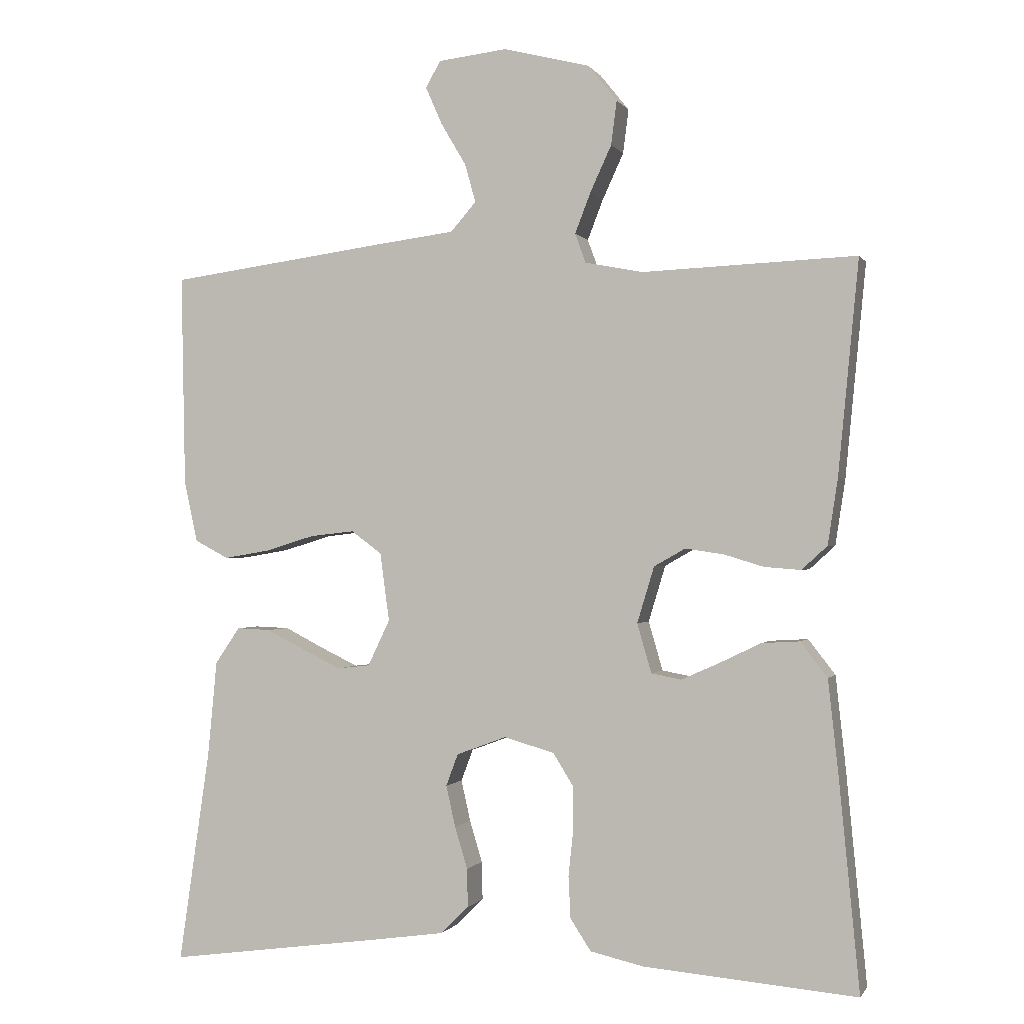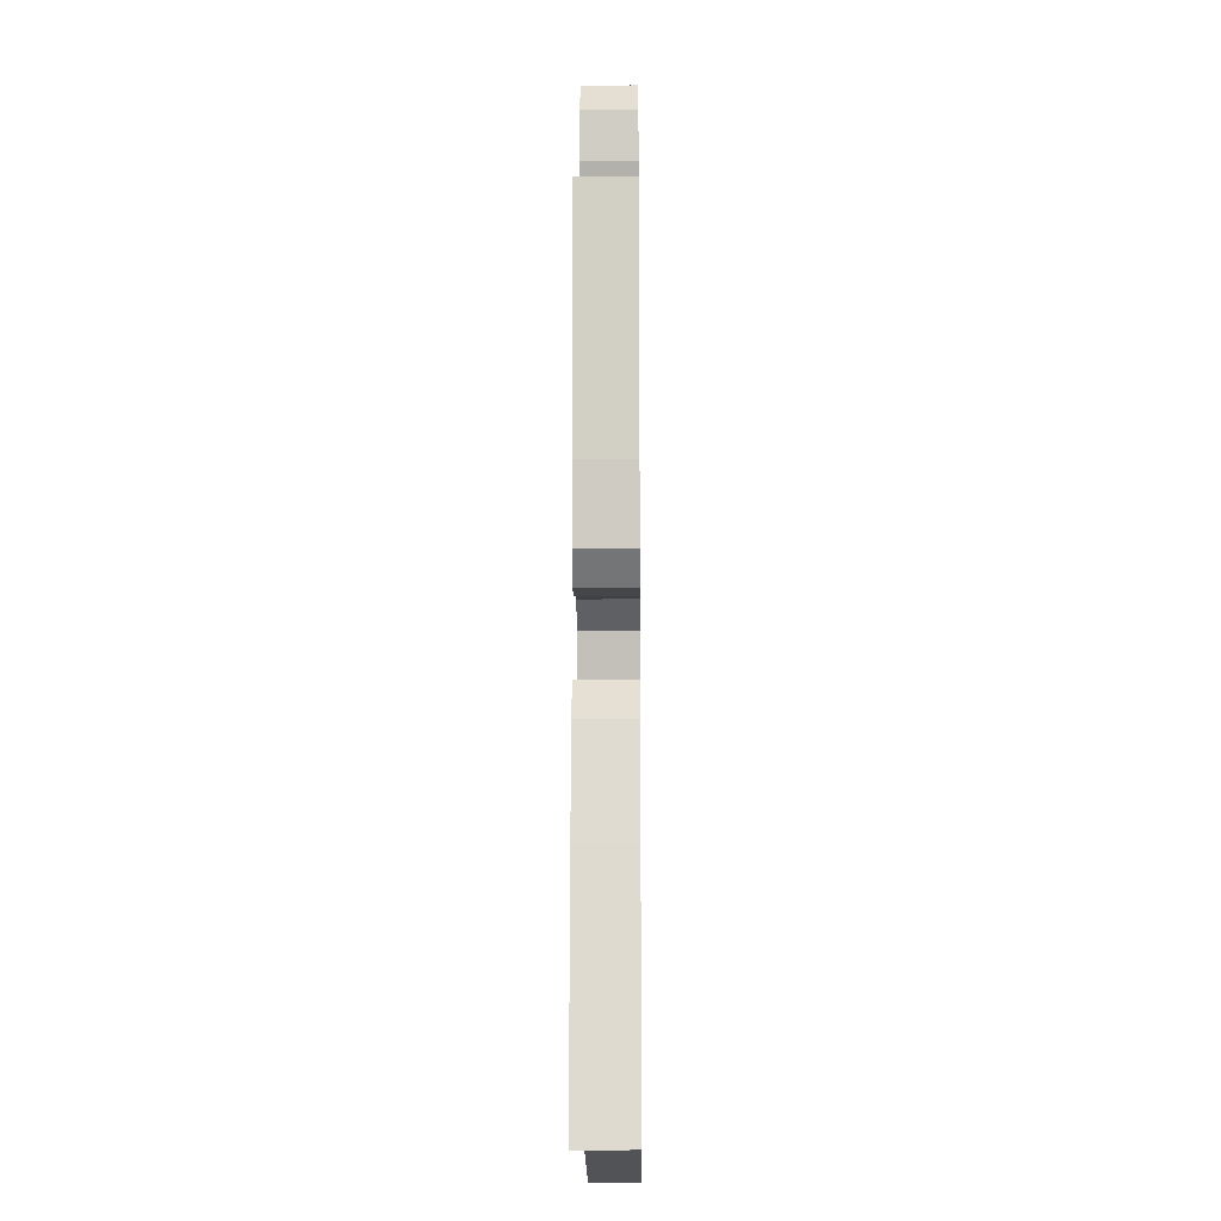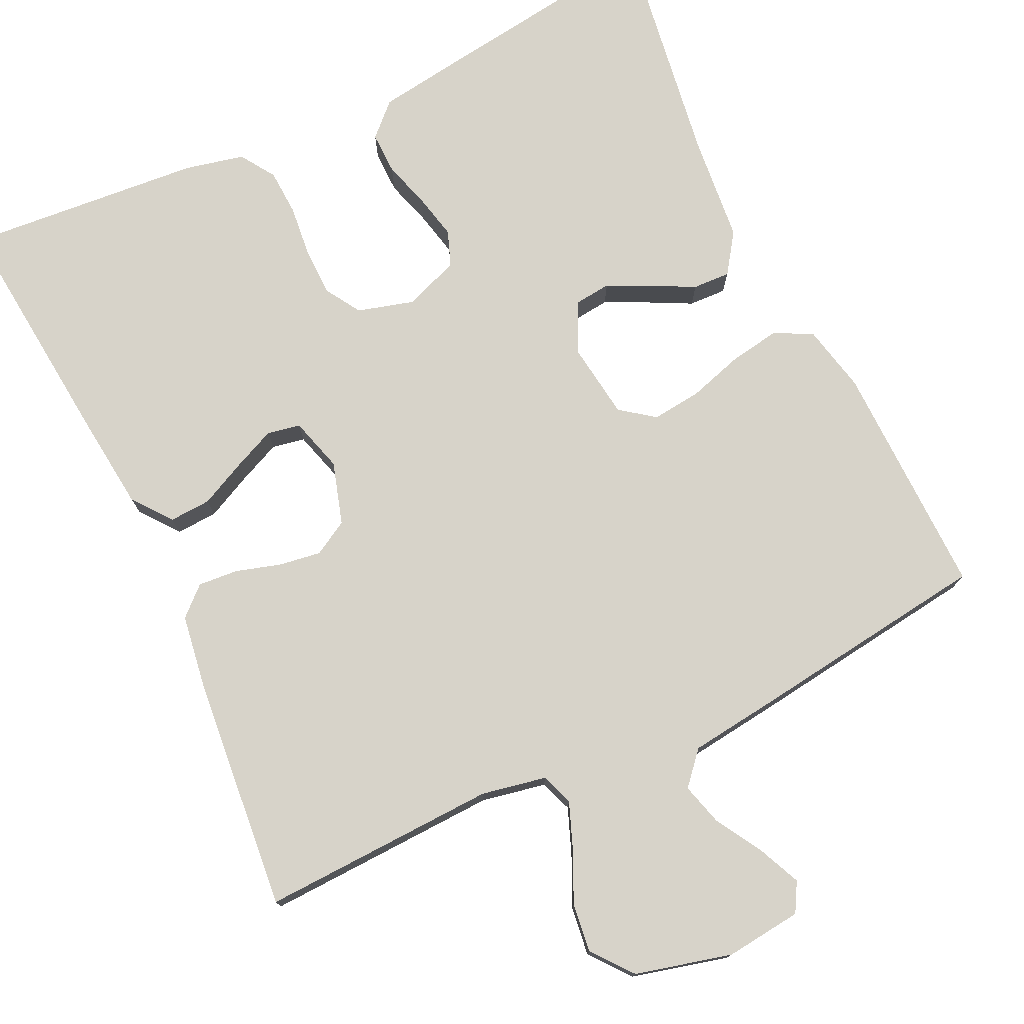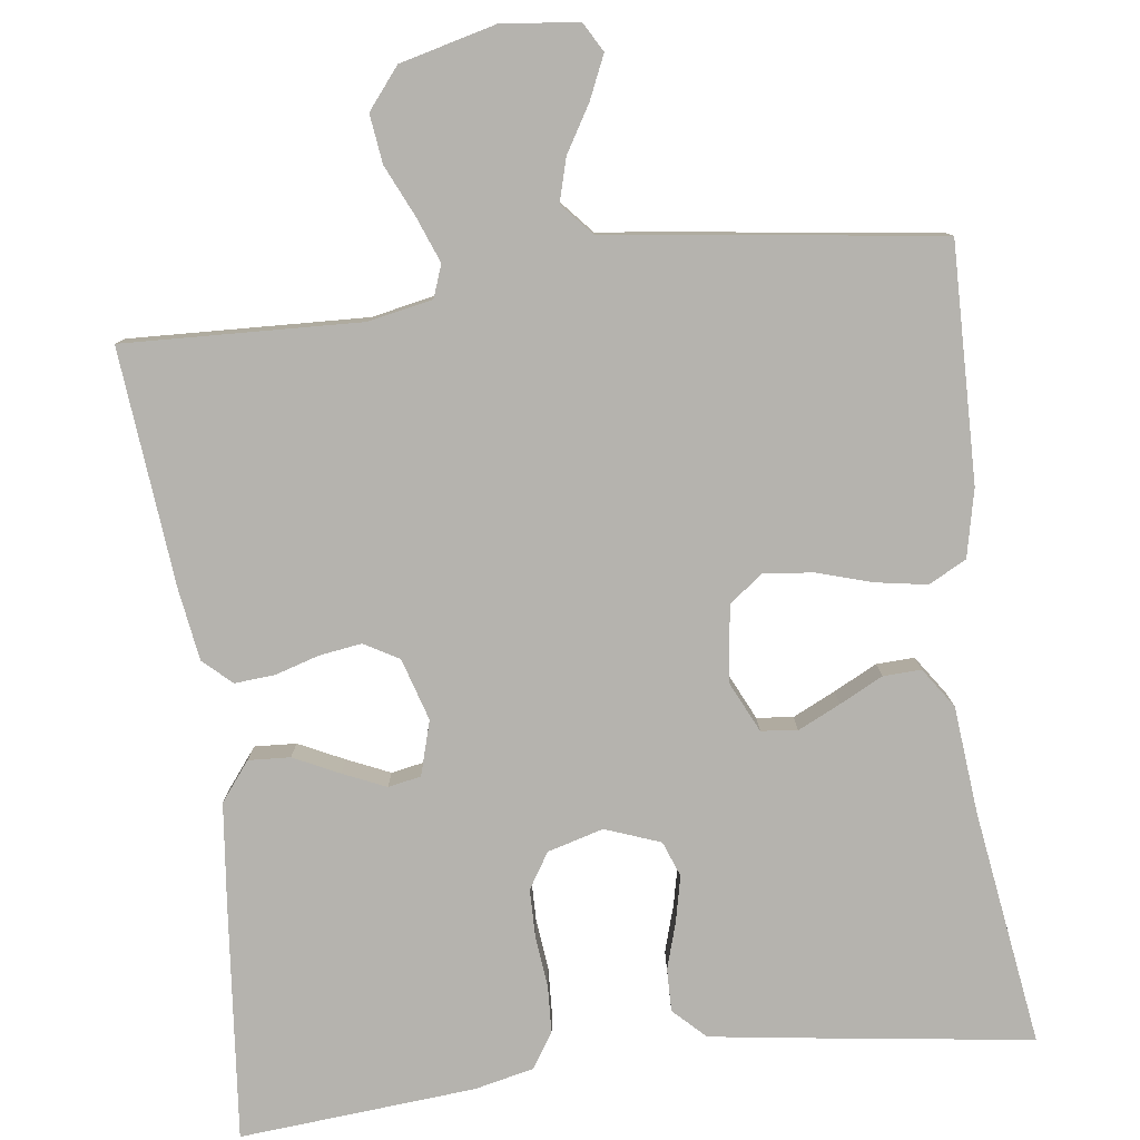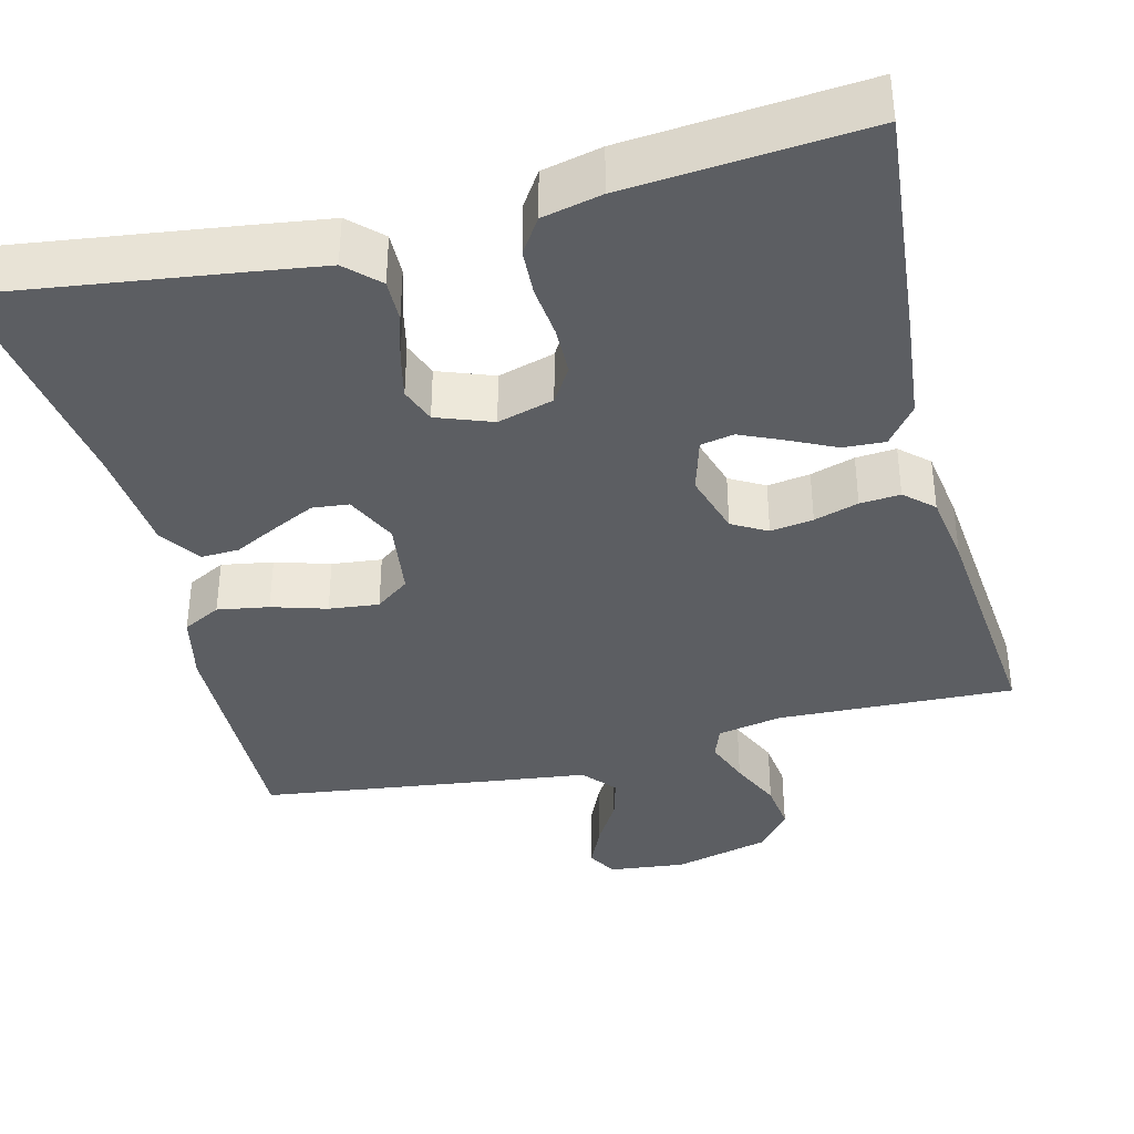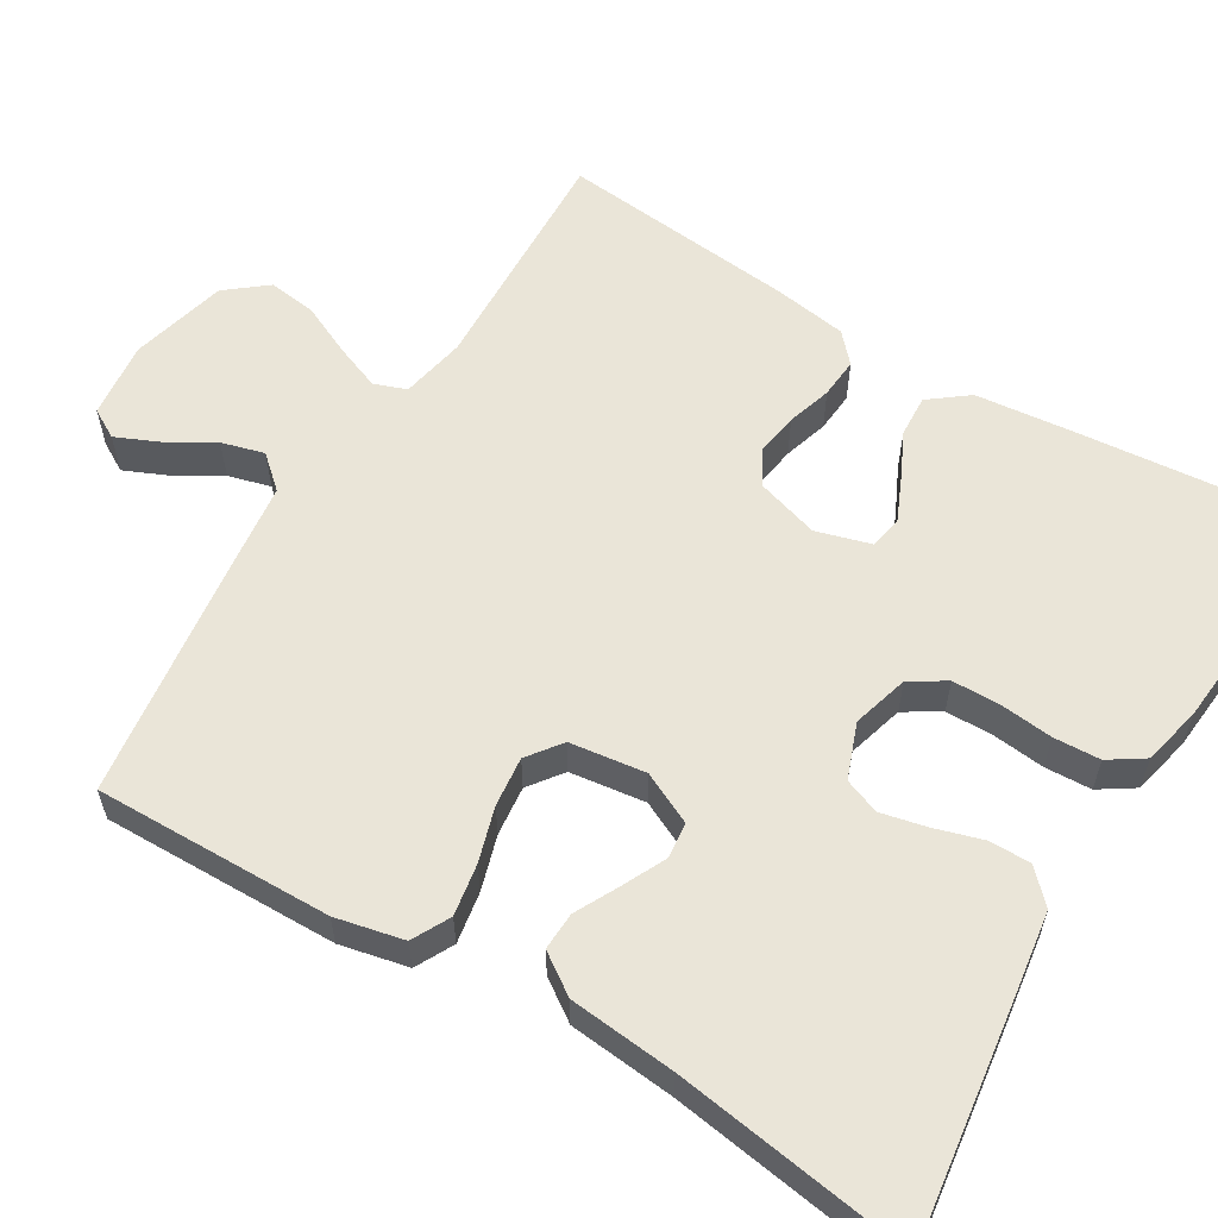
<metadata>
{"format":"obj","ext":"obj","renderer":"f3d","projection":"perspective","resolution":1024,"background":"white","views":[{"elev":-0.6,"azim":-163.3,"up":"+Z"},{"elev":-13.9,"azim":-89.4,"up":"+Z"},{"elev":76.1,"azim":-25.4,"up":"+Y"},{"elev":-80.0,"azim":7.3,"up":"+Y"},{"elev":-38.0,"azim":-165.8,"up":"+Y"},{"elev":58.9,"azim":121.2,"up":"+Y"}]}
</metadata>
<code>
v 0.5 0.07 -0.5
v 0.2 0.07 -0.459
v 0.095 0.07 -0.444
v 0.055 0.07 -0.405
v 0.056 0.07 -0.351
v 0.074 0.07 -0.292
v 0.087 0.07 -0.234
v 0.07 0.07 -0.189
v 0 0.07 -0.163
v -0.071 0.07 -0.183
v -0.099 0.07 -0.228
v -0.1 0.07 -0.289
v -0.093 0.07 -0.355
v -0.096 0.07 -0.414
v -0.125 0.07 -0.458
v -0.2 0.07 -0.475
v -0.5 0.07 -0.5
v -0.471 0.07 -0.2
v -0.457 0.07 -0.071
v -0.419 0.07 -0.022
v -0.366 0.07 -0.025
v -0.308 0.07 -0.053
v -0.254 0.07 -0.077
v -0.212 0.07 -0.069
v -0.192 0.07 0
v -0.216 0.07 0.079
v -0.26 0.07 0.104
v -0.314 0.07 0.096
v -0.37 0.07 0.079
v -0.421 0.07 0.075
v -0.457 0.07 0.108
v -0.471 0.07 0.2
v -0.5 0.07 0.5
v -0.2 0.07 0.488
v -0.118 0.07 0.504
v -0.103 0.07 0.545
v -0.125 0.07 0.602
v -0.155 0.07 0.667
v -0.163 0.07 0.729
v -0.122 0.07 0.78
v 0 0.07 0.811
v 0.097 0.07 0.8
v 0.118 0.07 0.763
v 0.094 0.07 0.709
v 0.059 0.07 0.65
v 0.044 0.07 0.596
v 0.08 0.07 0.555
v 0.2 0.07 0.54
v 0.5 0.07 0.5
v 0.494 0.07 0.2
v 0.475 0.07 0.114
v 0.427 0.07 0.089
v 0.362 0.07 0.1
v 0.293 0.07 0.121
v 0.23 0.07 0.128
v 0.187 0.07 0.096
v 0.174 0.07 0
v 0.205 0.07 -0.065
v 0.251 0.07 -0.07
v 0.305 0.07 -0.044
v 0.36 0.07 -0.016
v 0.408 0.07 -0.014
v 0.443 0.07 -0.065
v 0.456 0.07 -0.2
v 0.5 0 -0.5
v 0.2 0 -0.459
v 0.095 0 -0.444
v 0.055 0 -0.405
v 0.056 0 -0.351
v 0.074 0 -0.292
v 0.087 0 -0.234
v 0.07 0 -0.189
v 0 0 -0.163
v -0.071 0 -0.183
v -0.099 0 -0.228
v -0.1 0 -0.289
v -0.093 0 -0.355
v -0.096 0 -0.414
v -0.125 0 -0.458
v -0.2 0 -0.475
v -0.5 0 -0.5
v -0.471 0 -0.2
v -0.457 0 -0.071
v -0.419 0 -0.022
v -0.366 0 -0.025
v -0.308 0 -0.053
v -0.254 0 -0.077
v -0.212 0 -0.069
v -0.192 0 0
v -0.216 0 0.079
v -0.26 0 0.104
v -0.314 0 0.096
v -0.37 0 0.079
v -0.421 0 0.075
v -0.457 0 0.108
v -0.471 0 0.2
v -0.5 0 0.5
v -0.2 0 0.488
v -0.118 0 0.504
v -0.103 0 0.545
v -0.125 0 0.602
v -0.155 0 0.667
v -0.163 0 0.729
v -0.122 0 0.78
v 0 0 0.811
v 0.097 0 0.8
v 0.118 0 0.763
v 0.094 0 0.709
v 0.059 0 0.65
v 0.044 0 0.596
v 0.08 0 0.555
v 0.2 0 0.54
v 0.5 0 0.5
v 0.494 0 0.2
v 0.475 0 0.114
v 0.427 0 0.089
v 0.362 0 0.1
v 0.293 0 0.121
v 0.23 0 0.128
v 0.187 0 0.096
v 0.174 0 0
v 0.205 0 -0.065
v 0.251 0 -0.07
v 0.305 0 -0.044
v 0.36 0 -0.016
v 0.408 0 -0.014
v 0.443 0 -0.065
v 0.456 0 -0.2
f 61 62 63 64
f 60 61 64 1
f 59 60 1 2
f 58 59 2 3
f 57 58 3 4
f 56 57 4
f 51 52 53 54
f 51 54 55
f 50 51 55
f 47 48 49 50
f 47 50 55
f 46 47 55 56
f 42 43 44 45
f 42 45 46
f 41 42 46
f 40 41 46
f 37 38 39 40
f 36 37 40 46
f 35 36 46 56
f 31 32 33 34
f 28 29 30 31
f 27 28 31 34
f 26 27 34 35
f 19 20 21 22
f 19 22 23
f 18 19 23
f 17 18 23 24
f 15 16 17 24
f 12 13 14 15
f 11 12 15 24
f 4 5 6
f 4 6 7
f 56 4 7
f 25 26 35 56
f 10 11 24 25
f 9 10 25 56
f 8 9 56
f 7 8 56
f 128 127 126 125
f 65 128 125 124
f 66 65 124 123
f 67 66 123 122
f 68 67 122 121
f 68 121 120
f 118 117 116 115
f 119 118 115
f 119 115 114
f 114 113 112 111
f 119 114 111
f 120 119 111 110
f 109 108 107 106
f 110 109 106
f 110 106 105
f 110 105 104
f 104 103 102 101
f 110 104 101 100
f 120 110 100 99
f 98 97 96 95
f 95 94 93 92
f 98 95 92 91
f 99 98 91 90
f 86 85 84 83
f 87 86 83
f 87 83 82
f 88 87 82 81
f 88 81 80 79
f 79 78 77 76
f 88 79 76 75
f 70 69 68
f 71 70 68
f 71 68 120
f 120 99 90 89
f 89 88 75 74
f 120 89 74 73
f 120 73 72
f 120 72 71
f 1 65 66 2
f 2 66 67 3
f 3 67 68 4
f 4 68 69 5
f 5 69 70 6
f 6 70 71 7
f 7 71 72 8
f 8 72 73 9
f 9 73 74 10
f 10 74 75 11
f 11 75 76 12
f 12 76 77 13
f 13 77 78 14
f 14 78 79 15
f 15 79 80 16
f 16 80 81 17
f 17 81 82 18
f 18 82 83 19
f 19 83 84 20
f 20 84 85 21
f 21 85 86 22
f 22 86 87 23
f 23 87 88 24
f 24 88 89 25
f 25 89 90 26
f 26 90 91 27
f 27 91 92 28
f 28 92 93 29
f 29 93 94 30
f 30 94 95 31
f 31 95 96 32
f 32 96 97 33
f 33 97 98 34
f 34 98 99 35
f 35 99 100 36
f 36 100 101 37
f 37 101 102 38
f 38 102 103 39
f 39 103 104 40
f 40 104 105 41
f 41 105 106 42
f 42 106 107 43
f 43 107 108 44
f 44 108 109 45
f 45 109 110 46
f 46 110 111 47
f 47 111 112 48
f 48 112 113 49
f 49 113 114 50
f 50 114 115 51
f 51 115 116 52
f 52 116 117 53
f 53 117 118 54
f 54 118 119 55
f 55 119 120 56
f 56 120 121 57
f 57 121 122 58
f 58 122 123 59
f 59 123 124 60
f 60 124 125 61
f 61 125 126 62
f 62 126 127 63
f 63 127 128 64
f 64 128 65 1

</code>
